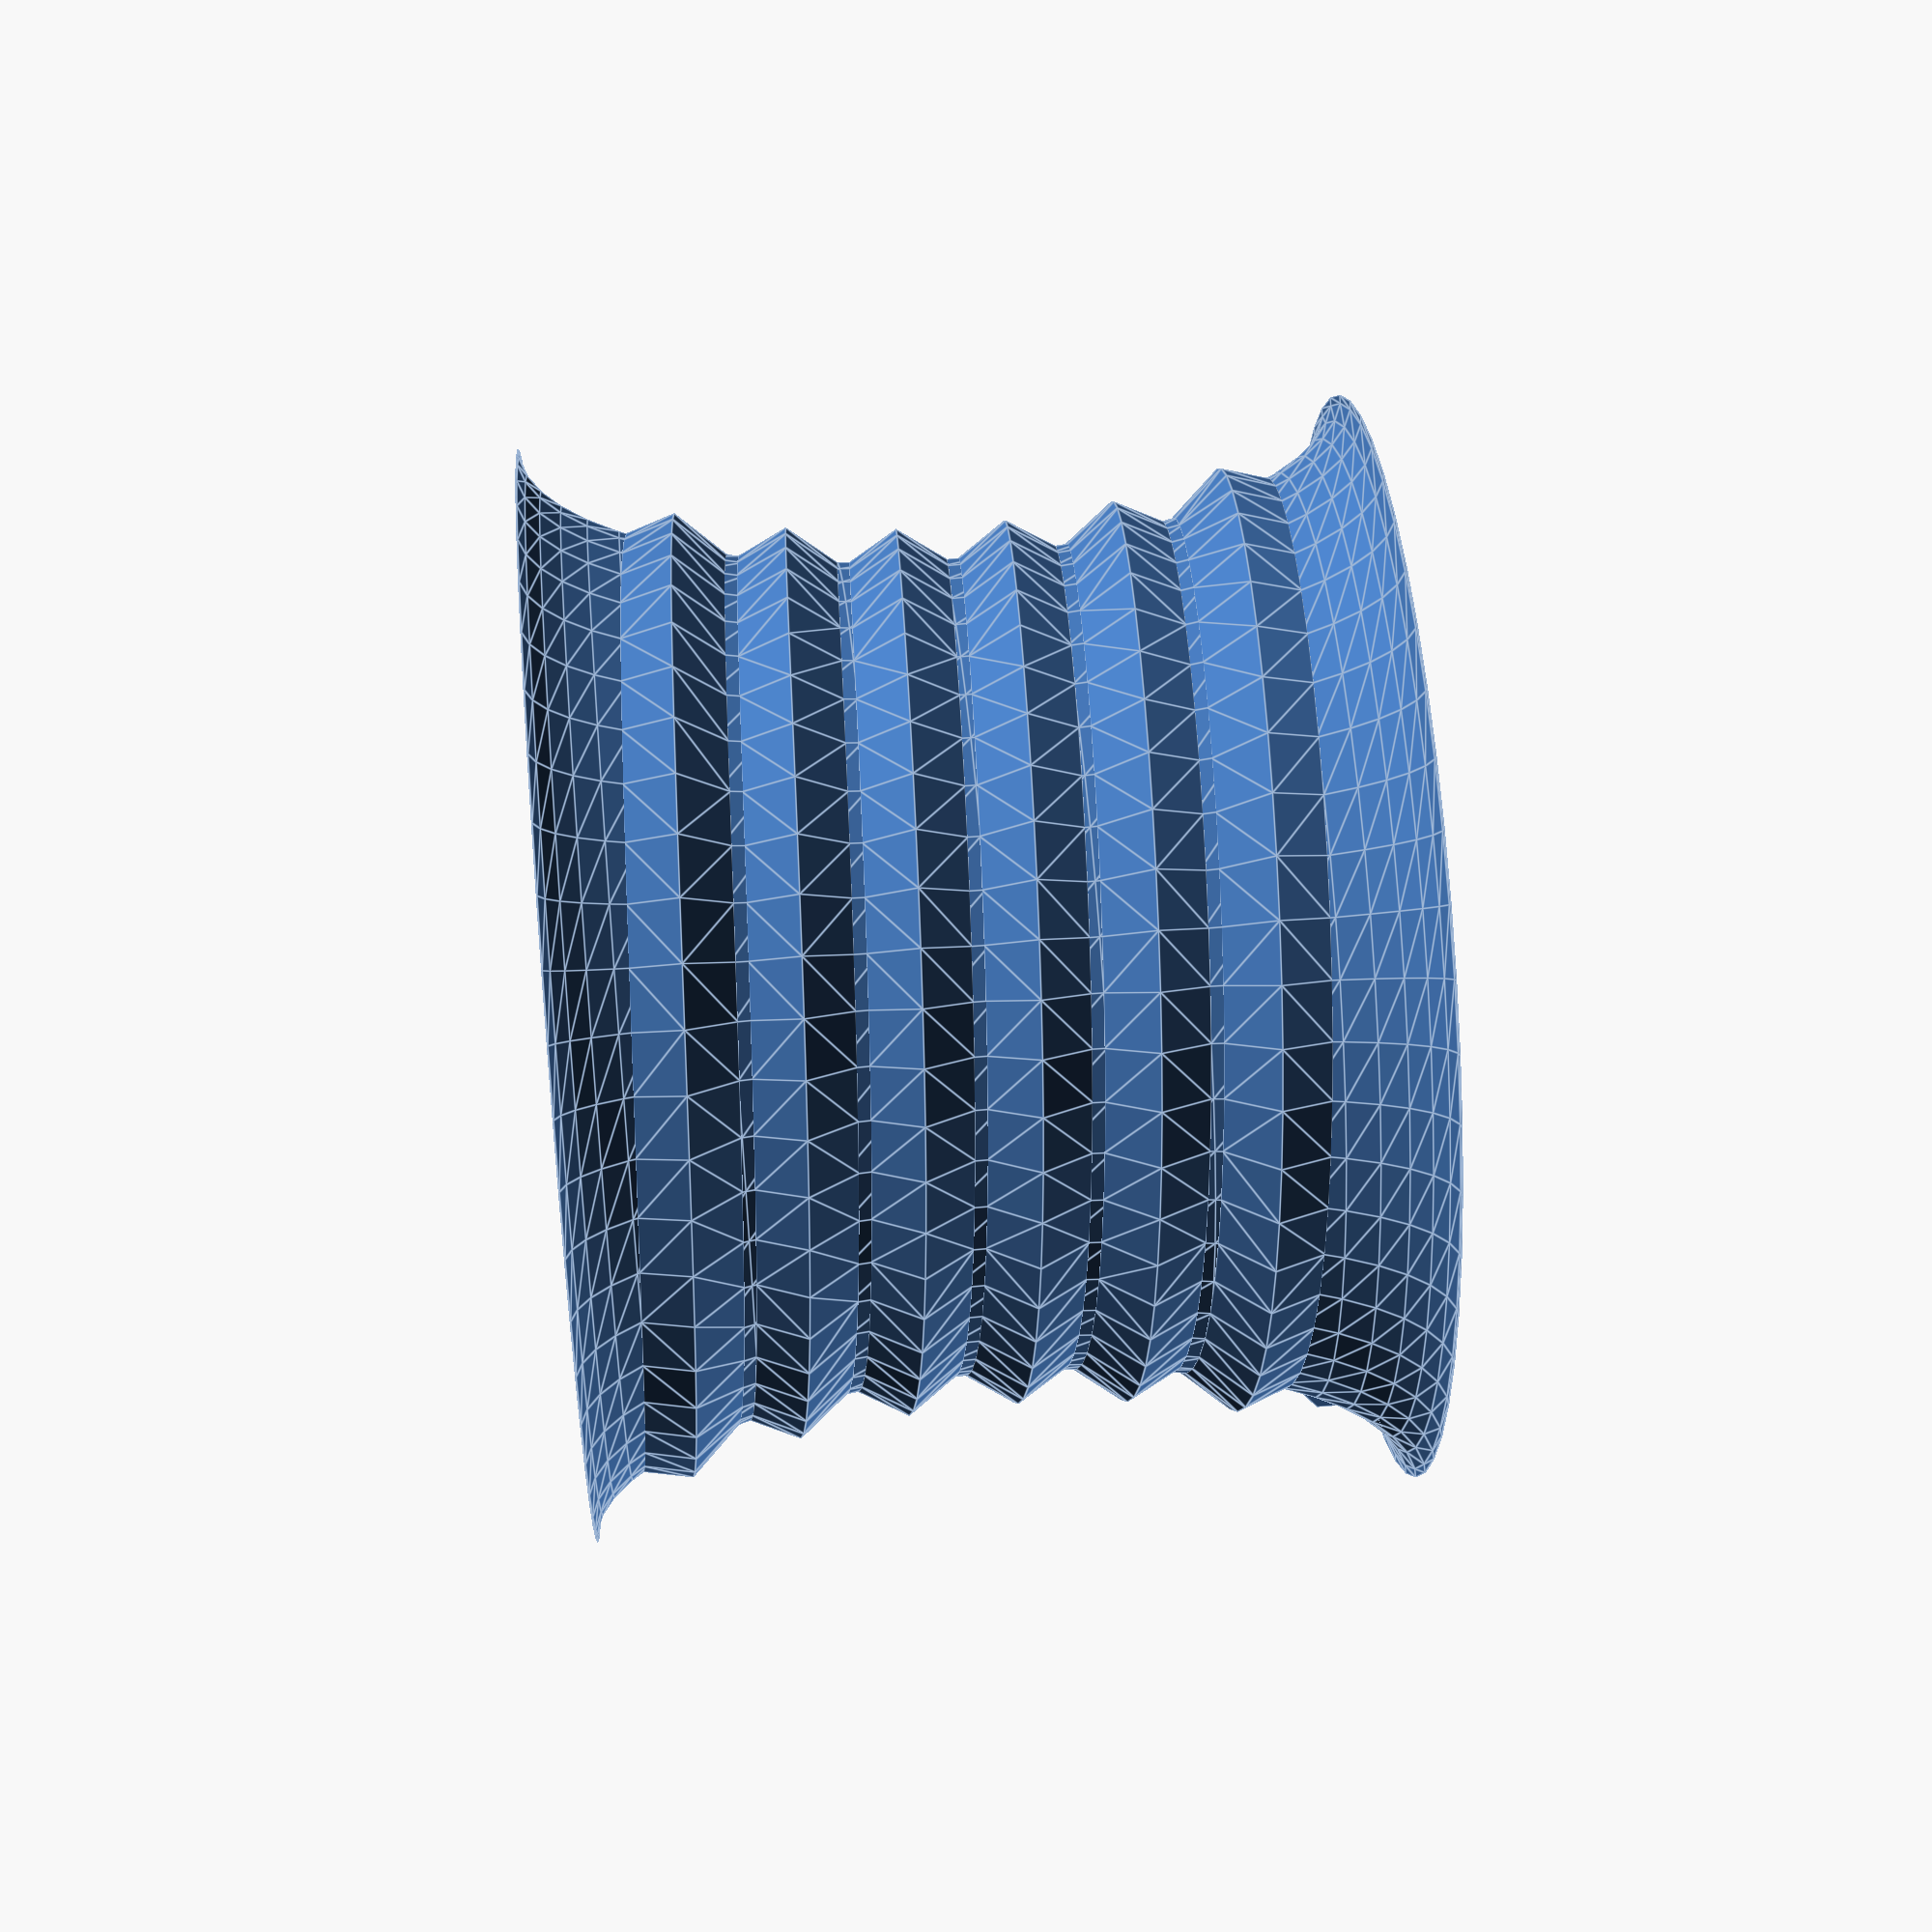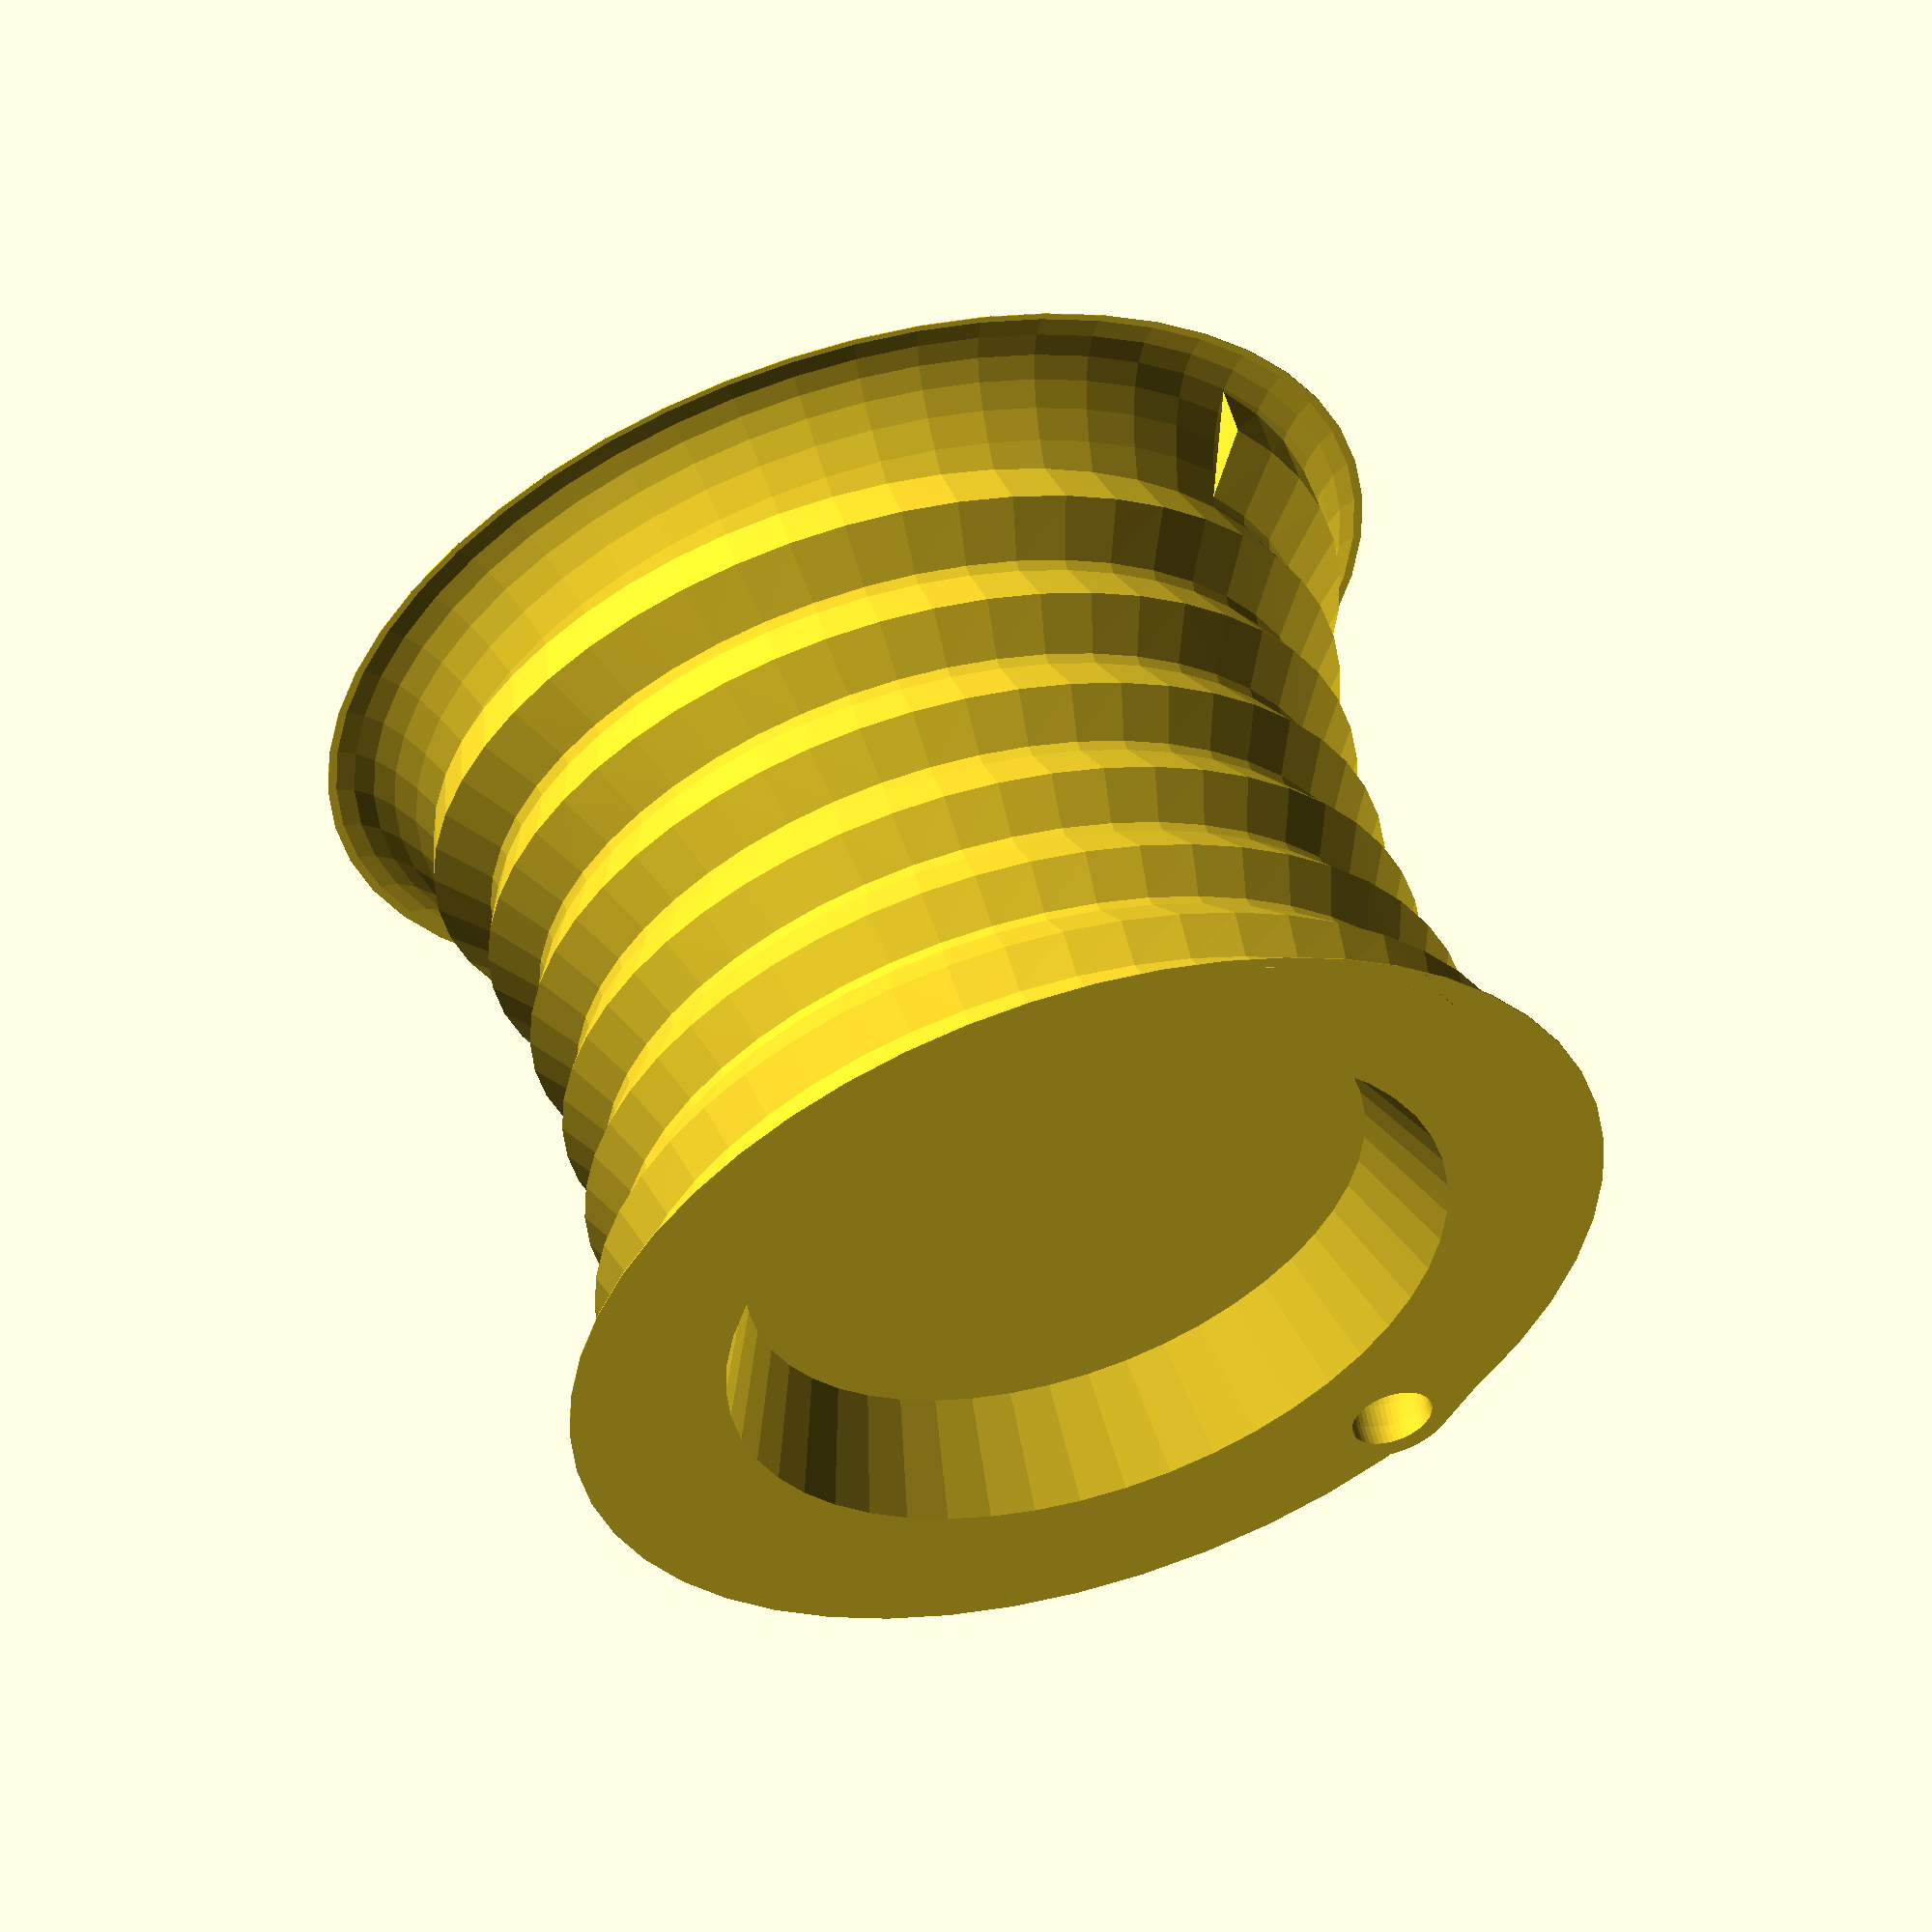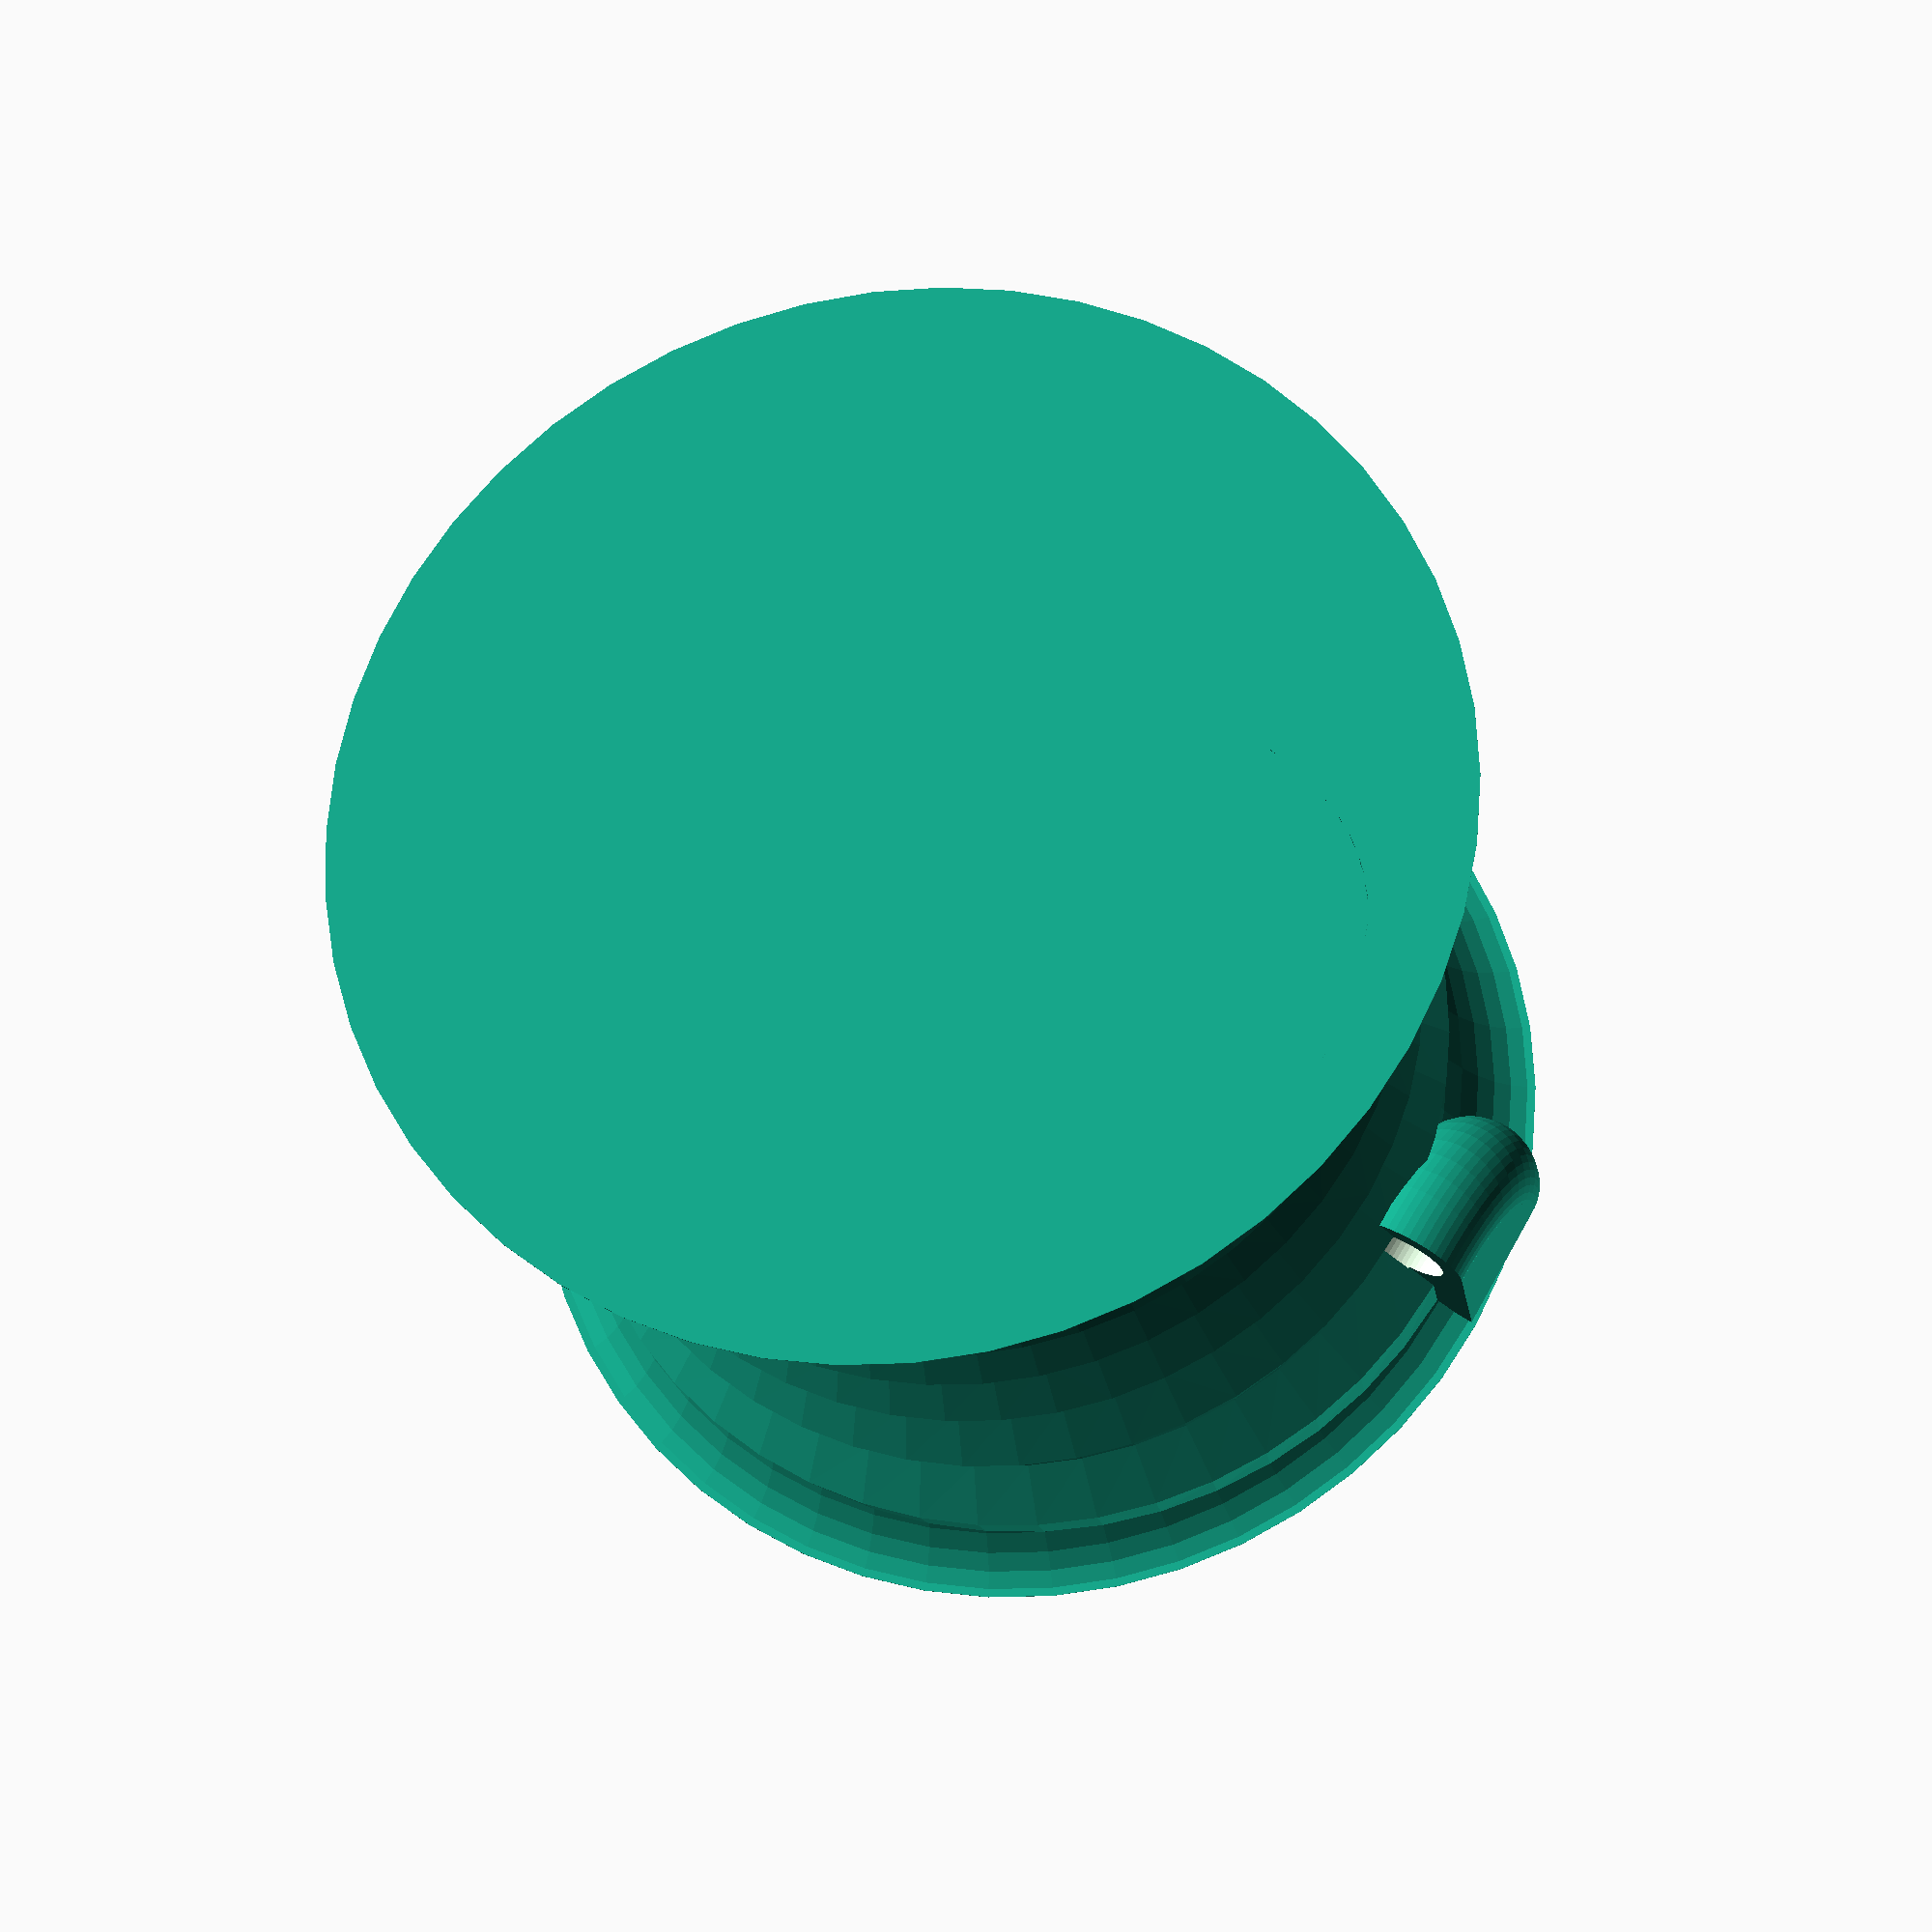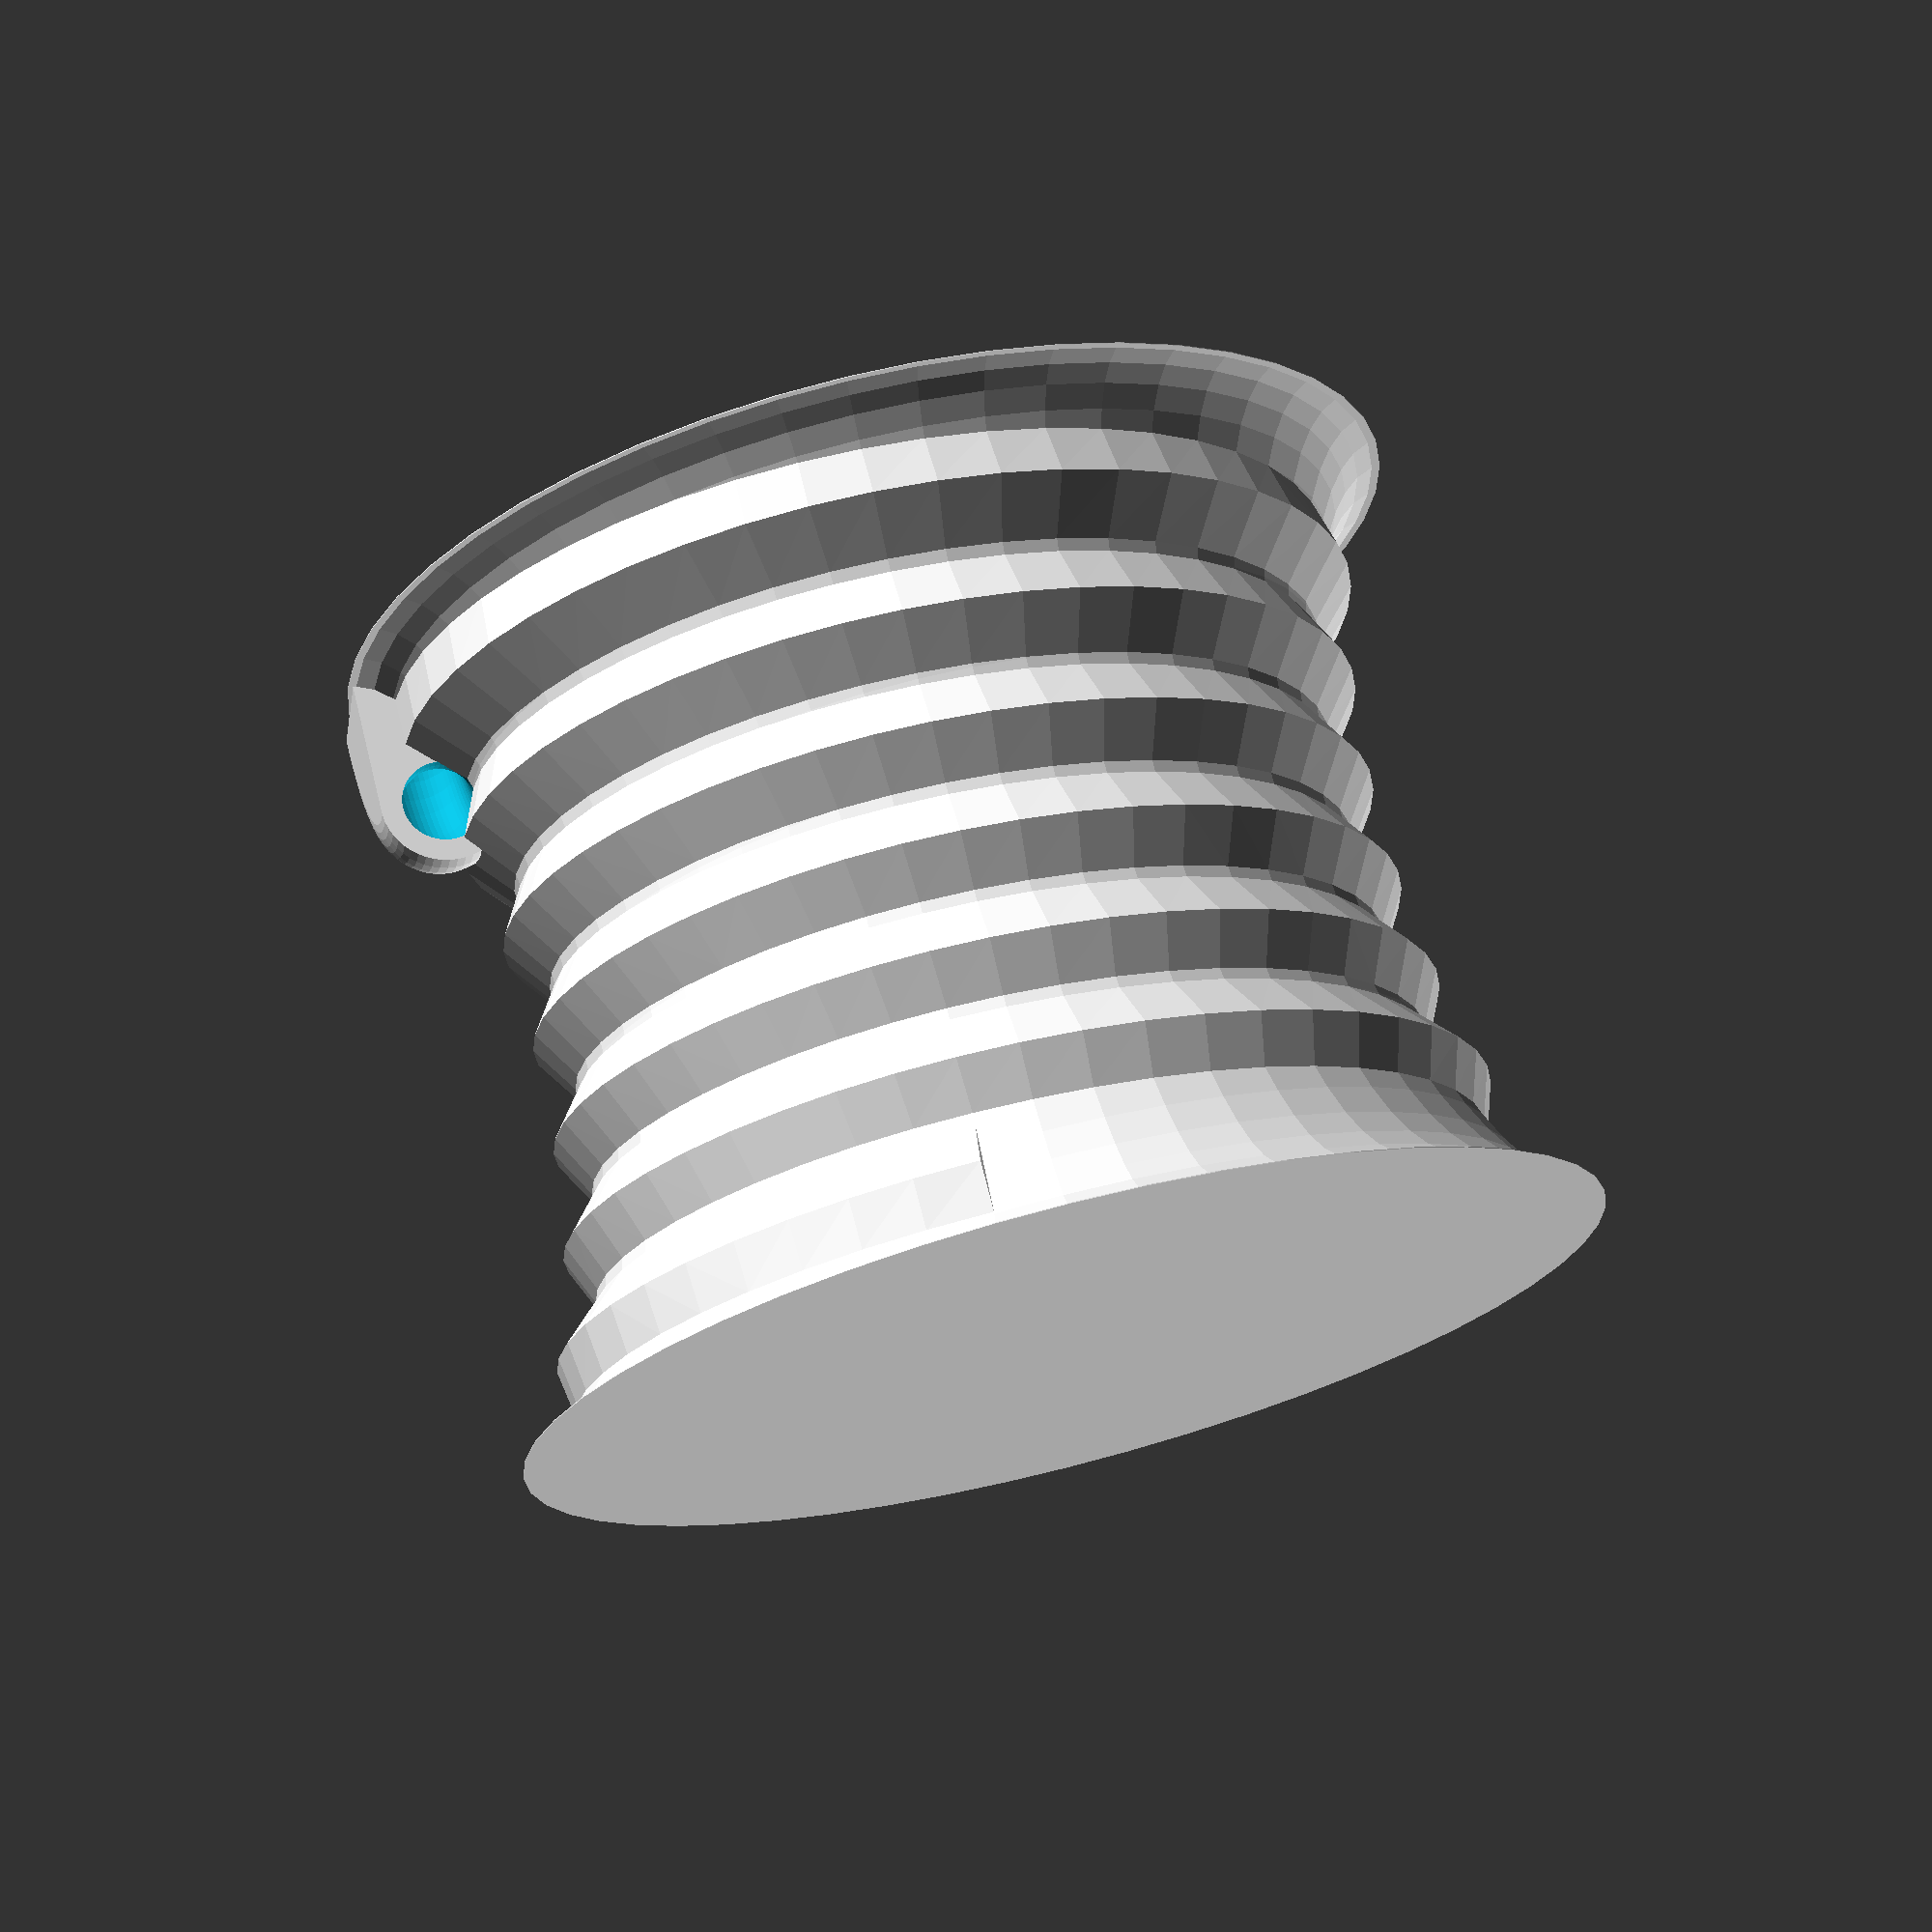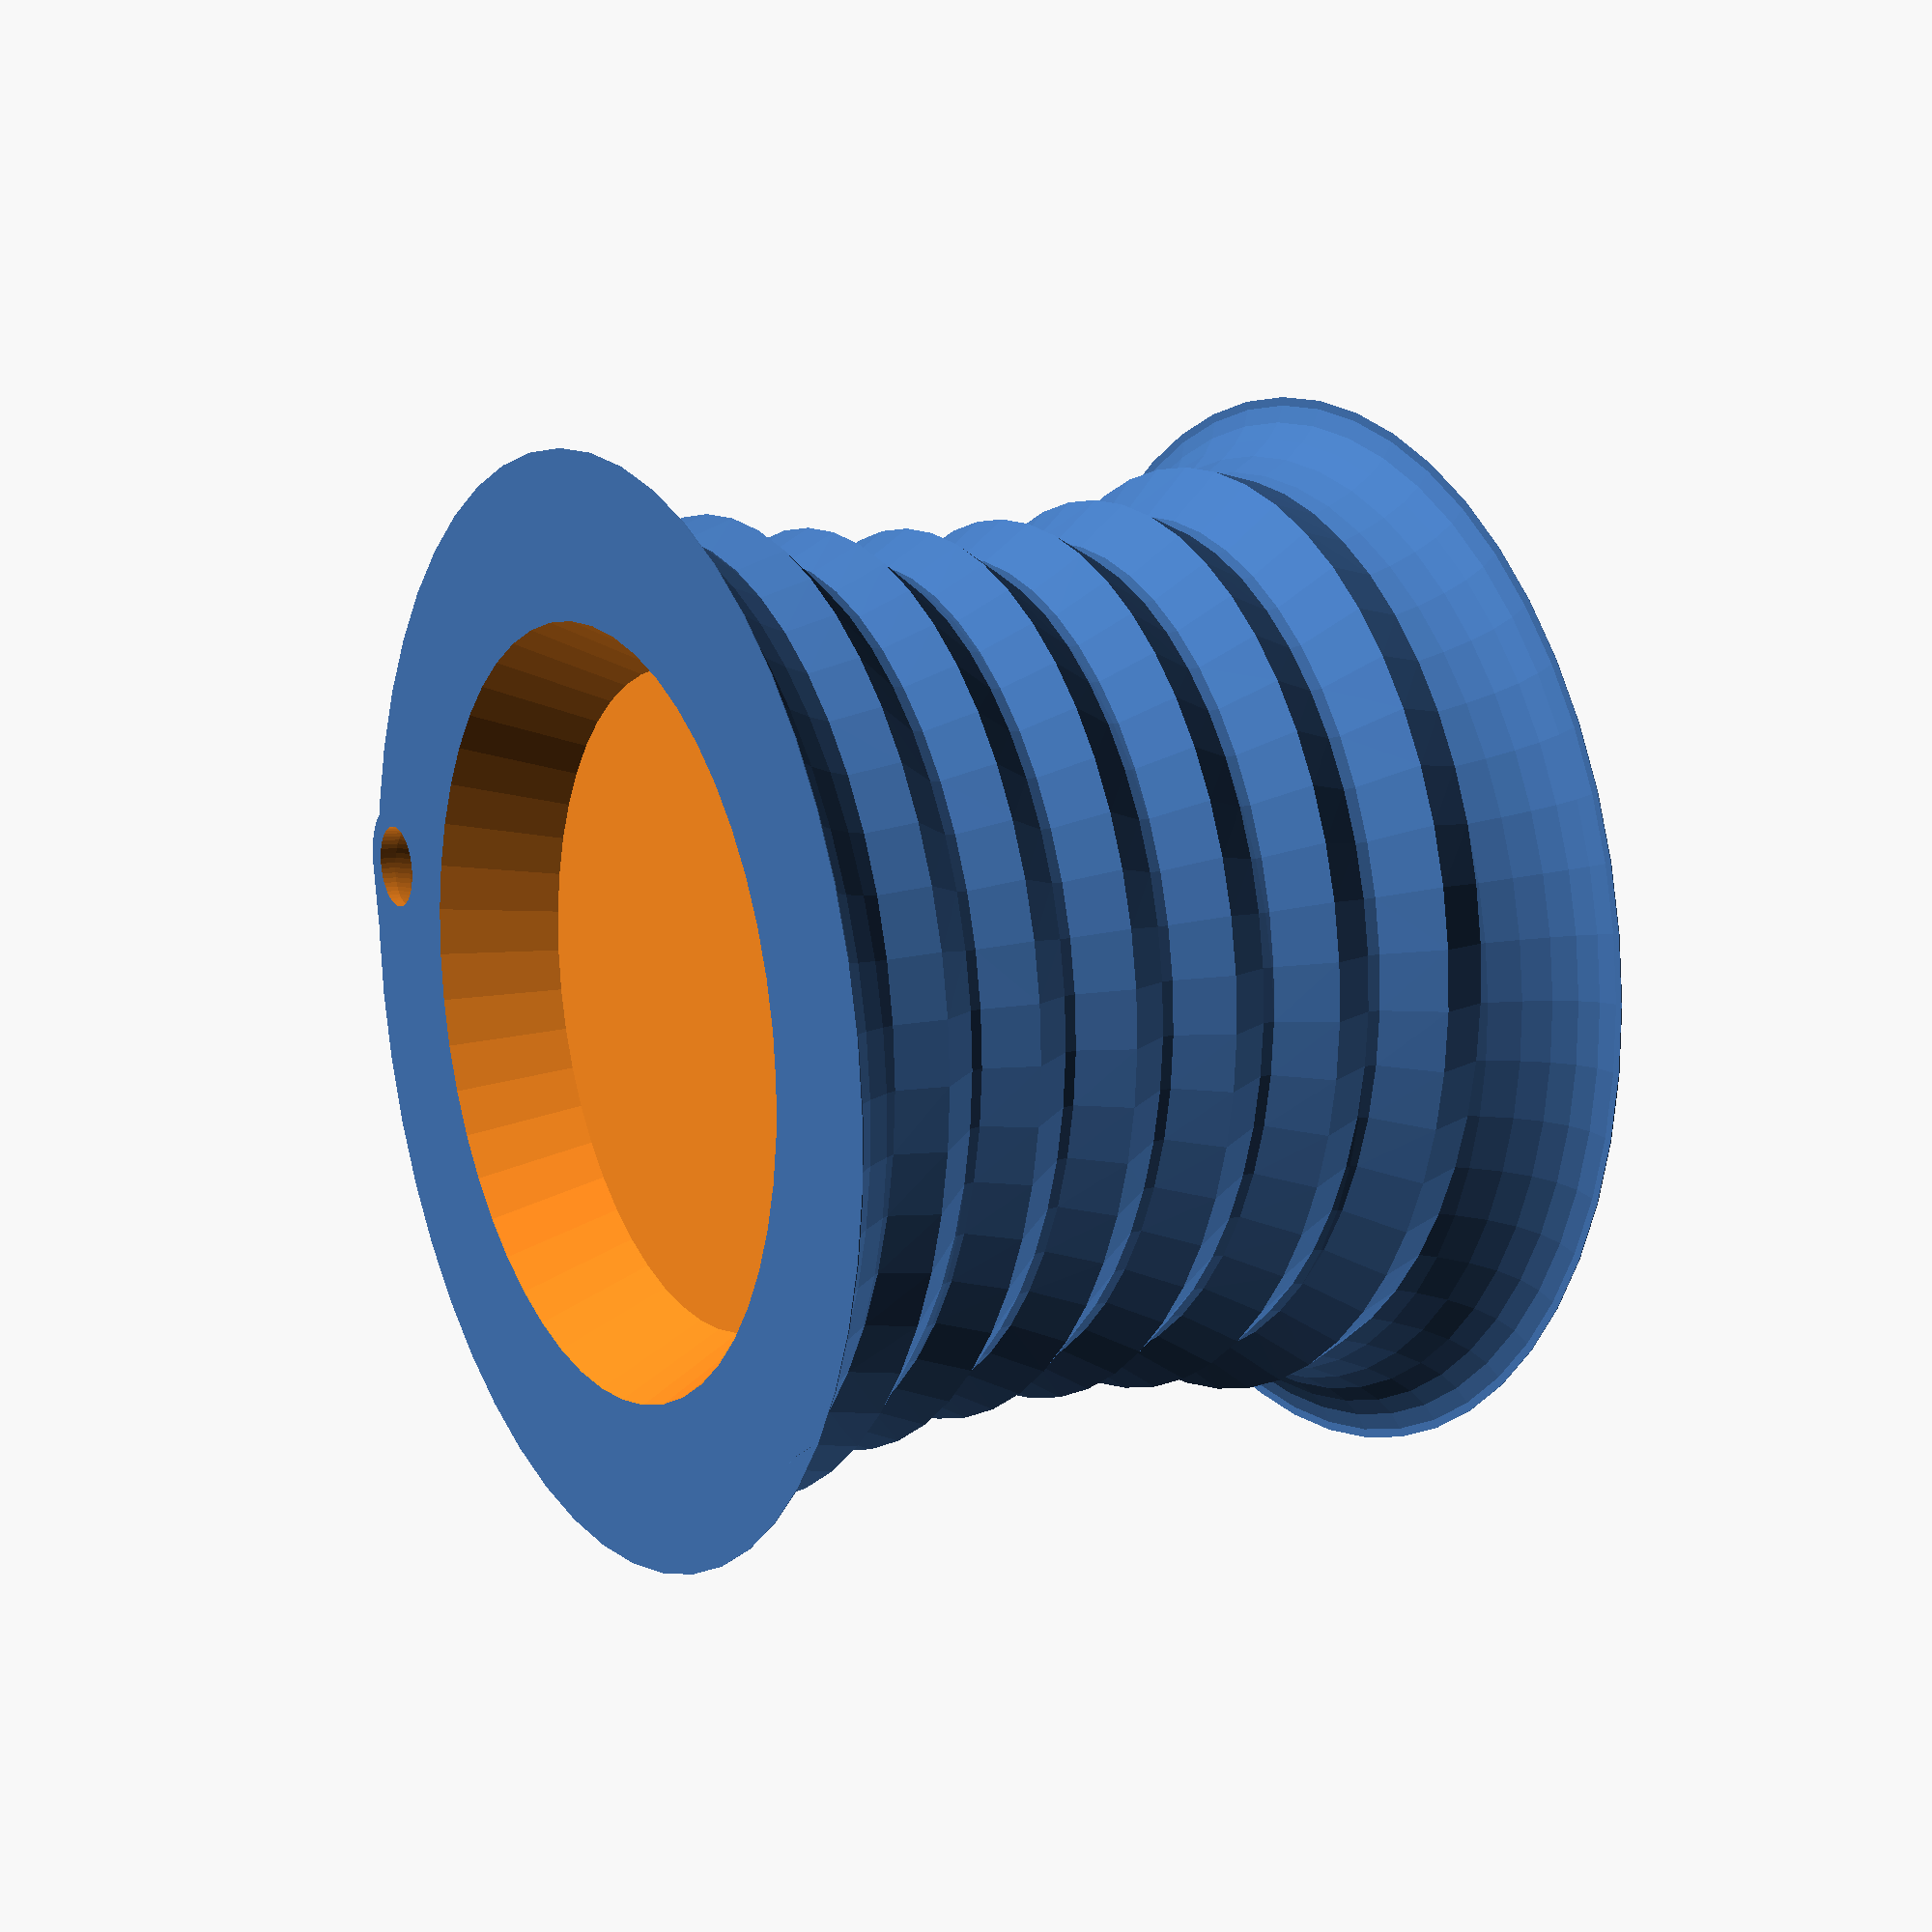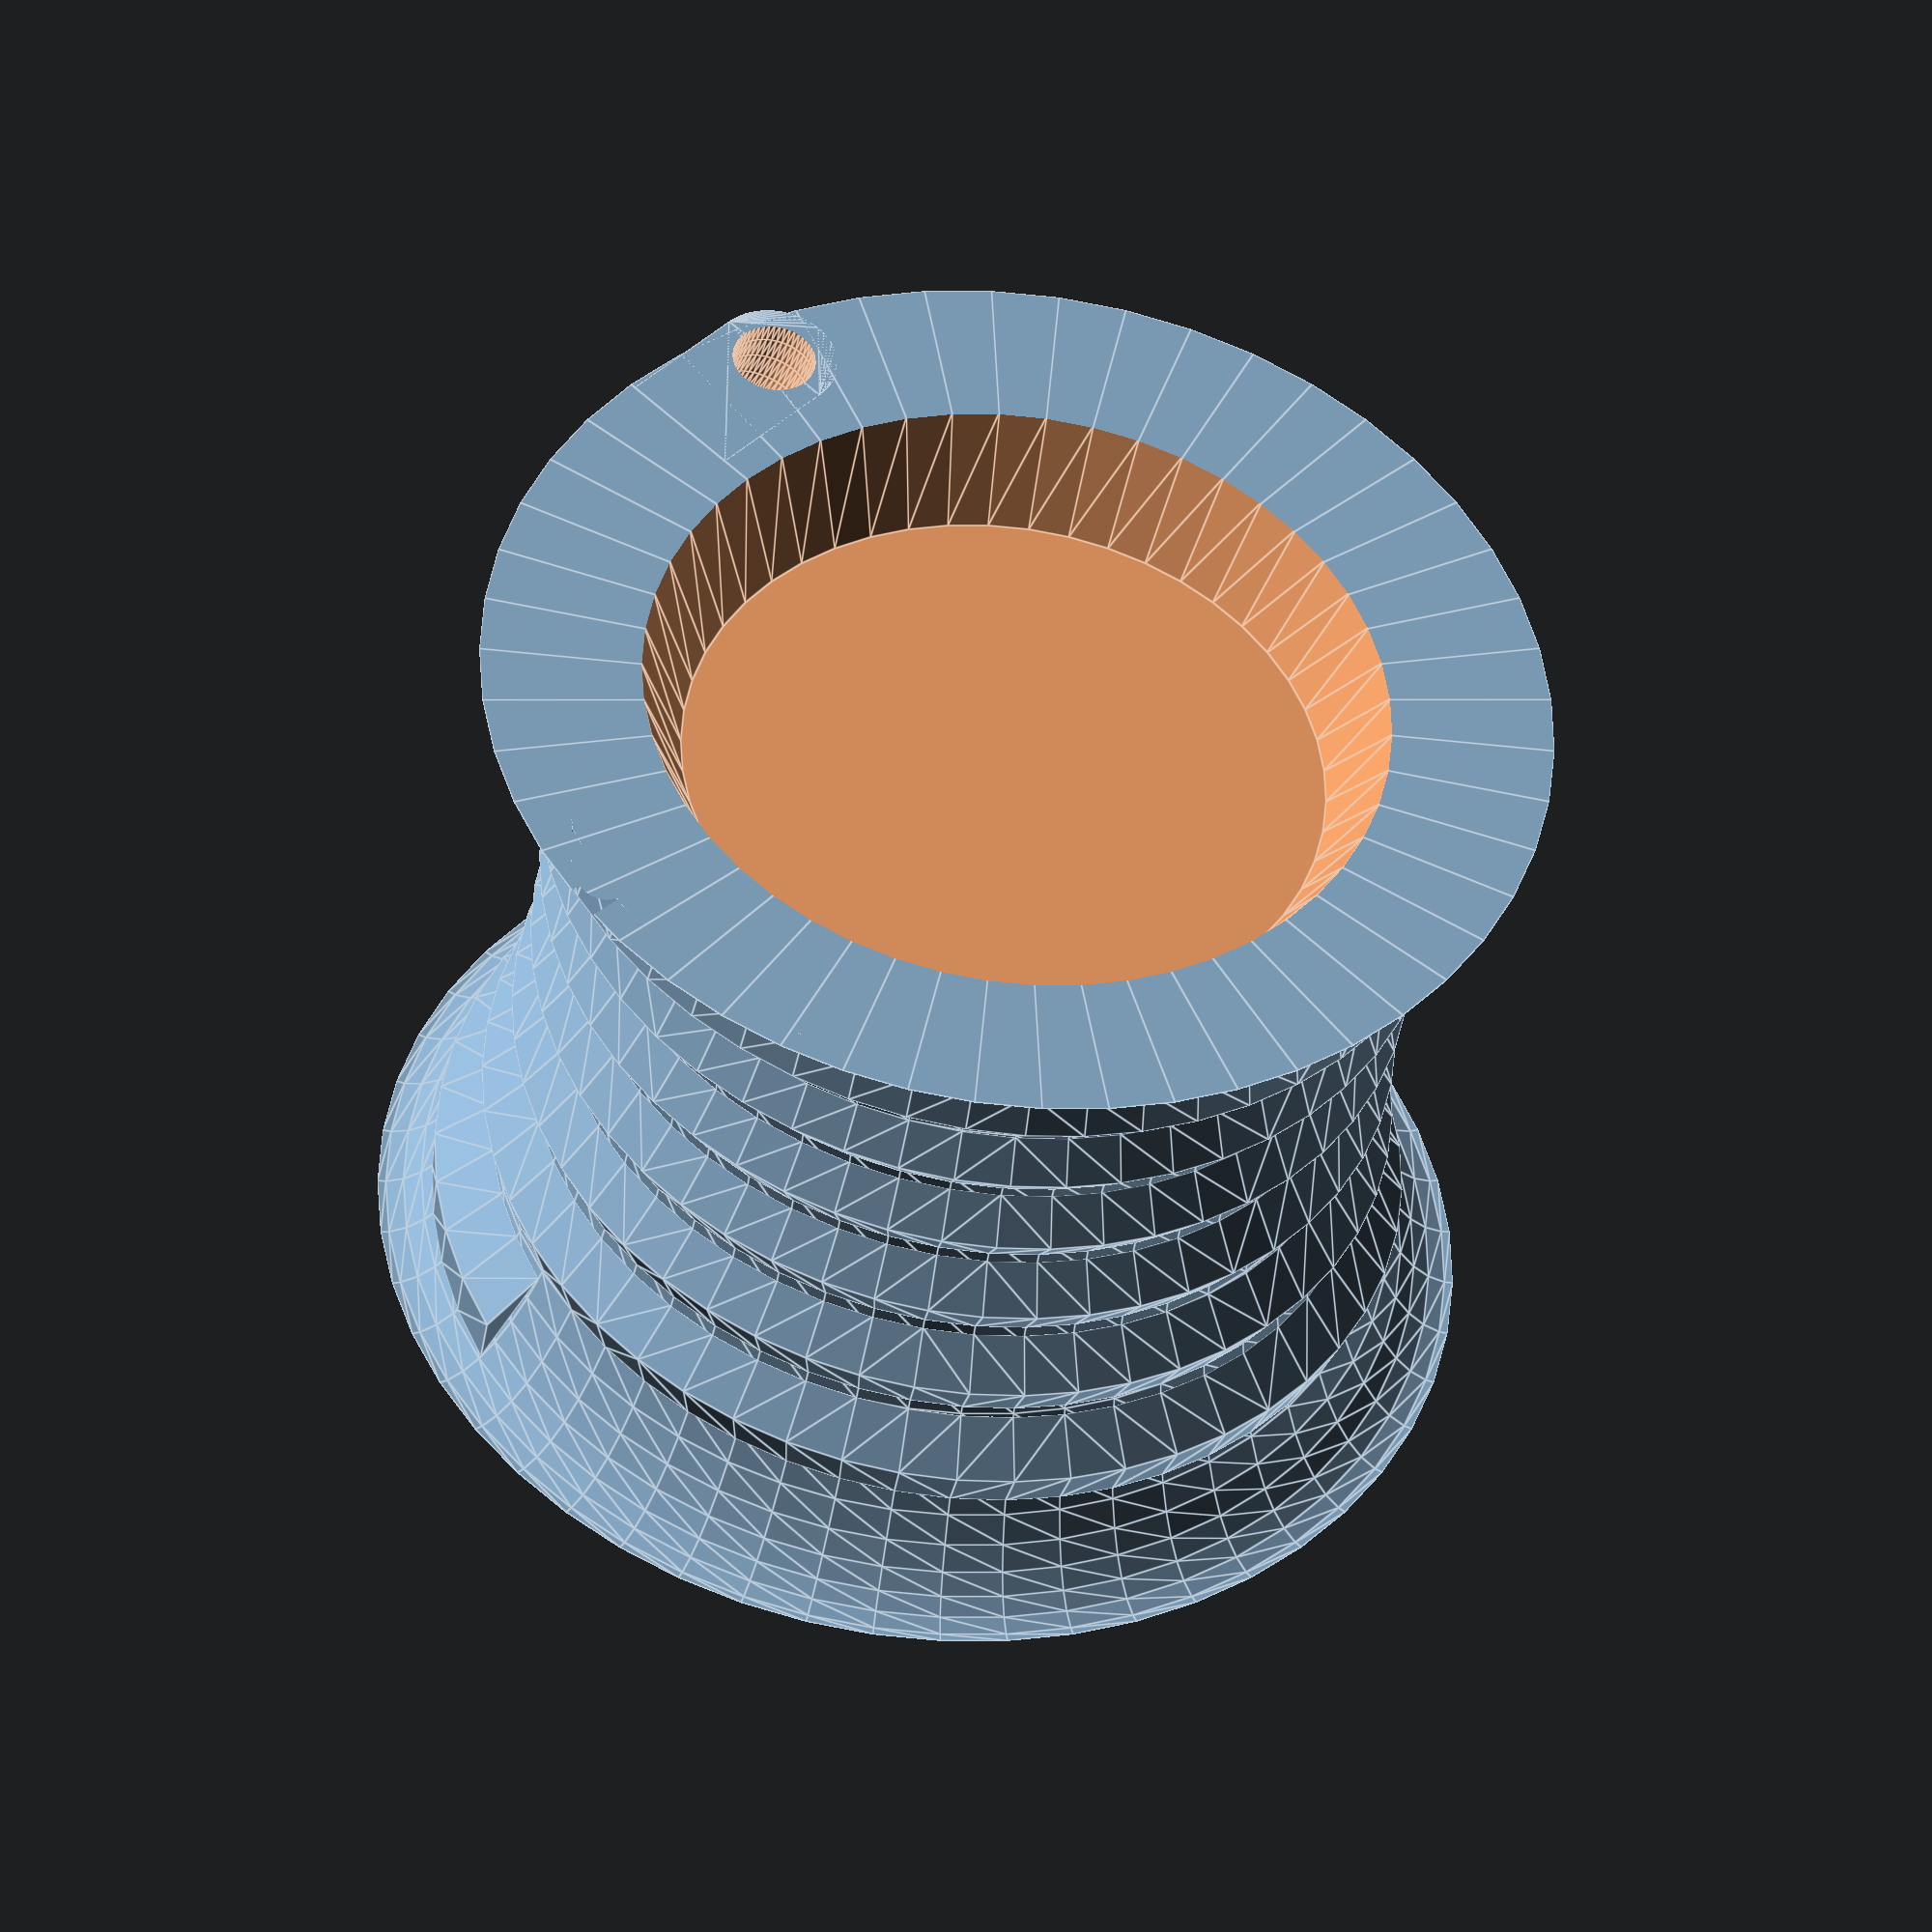
<openscad>
// custom variables
$fn=50; // when it starts working for no reason!
radius=25;
height=1.5*radius;
minusT=0.25*radius;
startEnd=1;
threadT=4.5;
threadJ=1.5;
byCycles=false;
defaultCycles=15;
defaultZstep=threadT+0.5; // must be greater than threadT!
separation=5;
ringT=2;
ringH=2;
holeR1=17.5;
holeR2=15;
holeH=5;
tolerance=0.3;
rsep=2;
pthick=1;
split=false;

// automatically calculated, ignore
cycles = byCycles ? defaultCycles : (height-2*startEnd-threadT)/defaultZstep;
zstep = byCycles ? (height-2*startEnd-threadT)/cycles : defaultZstep;
ratio=minusT/height;
astep=360/$fn;
segments=floor(cycles*$fn);
ringR=(radius-calcMinus(height/2))*0.75;
insertHole=zstep-0.25*threadT;
psize=pthick+insertHole/2;
pheight=insertHole/2+startEnd+0.75*threadT;
insertR=radius-calcMinus(pheight)+threadJ;

echo("MINIMUM MAXIMUM CAPACITY = ")
echo(cycles*2*PI*(radius-minusT));

split()
difference() {
	union() {
		rotate([0,0,90-($fn-2)*180/$fn])
			body();
		thread();
		translate([0,insertR,0])
		mirror([1,0,0])
		rotate([90,0,0])
		rotate_extrude(angle=90) {
			translate([pheight,0])
				circle(psize);
			translate([0,-psize])
				square([pheight,2*psize]);
		}
	}
	translate([0,insertR,0])
	mirror([1,0,0])
	rotate([90,1,0])
	rotate_extrude(angle=92)
	translate([pheight,0])
			circle(insertHole/2);
}

module body() {
	difference() {
		rotate_extrude()
		difference() {
			square([radius,height]);
			translate([radius,0.5*height])
			scale([1,0.5*height/minusT])
				circle(minusT);
		}
		translate([0,0,-0.1])
			cylinder(r1=holeR1,r2=holeR2,h=holeH+0.1);
	}
}

module thread() {
	upper=[for(i=[0:segments]) // why openscad, why?!
		let(h=i*zstep/$fn+threadT)
		let(r=radius-calcMinus(h+startEnd)-0.0)
		[r*sin(astep*i),
		r*cos(astep*i),
		h]];
	lower=[for(i=[0:segments]) //use incriments instead nerd
		let(h=i*zstep/$fn)
		let(r=radius-calcMinus(h+startEnd)-0.0)
		[r*sin(astep*i),
		r*cos(astep*i),
		h]];
	jut=[for(i=[0:segments]) 
		let(h=i*zstep/$fn+threadT/2)
		let(r=radius+threadJ-calcMinus(h+startEnd))
		[r*sin(astep*i),
		r*cos(astep*i),
		h]];
	points=concat(upper,lower,jut);
	/*for(i=points) {
		color([0.1,0.1,0.5])
		translate([0,0,startEnd])
		translate(i)
			cube(1, center=true);
	}*/
	spines=segments+1;
	ends=[[0,spines,2*spines],[spines-1,3*spines-1,2*spines-1]];
	wall=[for(i=[0:segments-1])
		[i,i+1,spines+1+i,spines+i]];
	top=[for(i=[0:segments-1])
		[i+1,i,2*spines+i,2*spines+i+1]];
	bottom=[for(i=[0:segments-1])
		[spines+i,spines+i+1,2*spines+i+1,2*spines+i]];
	faces=concat(ends,wall,top,bottom);
	translate([0,0,startEnd])
		polyhedron(points,faces, convexity=10); // durrrr
}

function calcMinus(zDist)=
	let(centeredH=zDist-height/2)
	let(scaledH=2*ratio*centeredH)
	minusT*sin(acos(scaledH/minusT));

module split() {
	if(split) {
		difference() {
			union() {
				translate([-radius-separation,0,0])
					children();
				translate([radius+separation,0,height])
				mirror([0,0,1])
					children();
			}
			difference() {
				translate([0,0,0.75*height+0.1])
					cube([4*radius+2*separation+0.1,2*radius+0.1,
						height/2+0.1], center=true);
				translate([radius+separation,0,height/2-0.1])
					ring(tolerance);
			}
			translate([-radius-separation,0,height/2-ringH])
				ring(0);
		} 
	} else {
		children();	
	}
}

module ring(tol) {
		difference() {
			cylinder(r=ringR-tol,h=ringH+0.1);
			translate([0,0,-0.1])
				cylinder(r=ringR-ringT+tol,h=ringH+0.3);
			translate([-ringR+0.1,-(rsep+tol)/2,-0.1])
				cube([2*ringR+0.2,rsep+tol,ringH+0.3]);
		}
}

</openscad>
<views>
elev=128.2 azim=324.4 roll=275.3 proj=p view=edges
elev=123.9 azim=56.6 roll=17.3 proj=o view=wireframe
elev=22.1 azim=120.1 roll=9.7 proj=p view=wireframe
elev=288.3 azim=279.7 roll=345.8 proj=p view=wireframe
elev=166.4 azim=280.1 roll=299.3 proj=p view=wireframe
elev=41.3 azim=45.9 roll=172.8 proj=o view=edges
</views>
